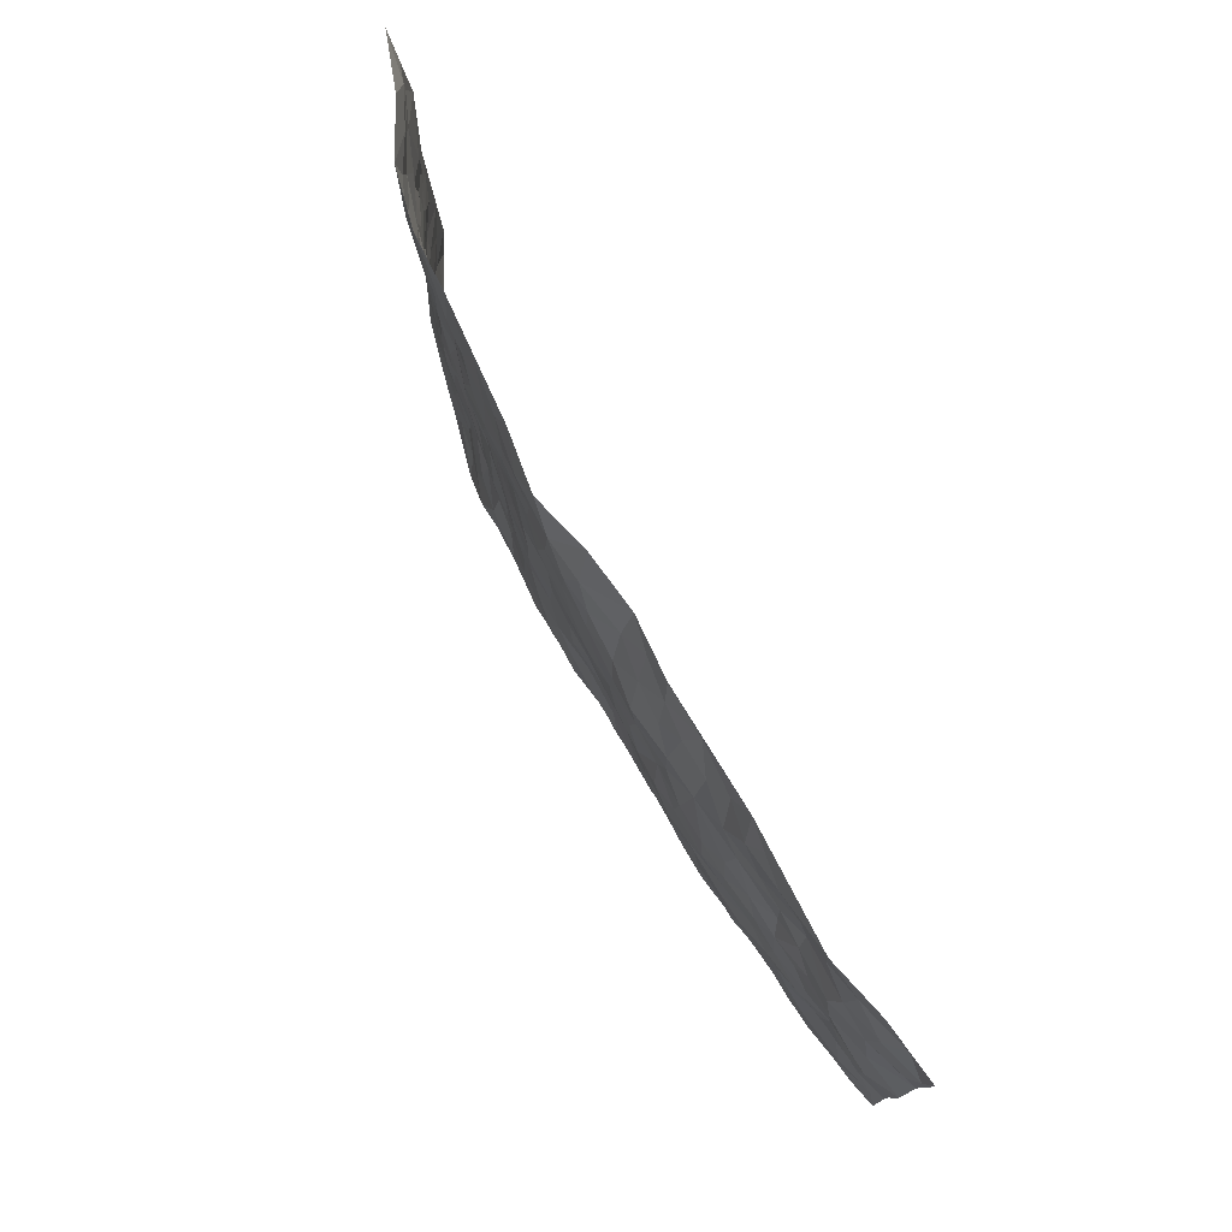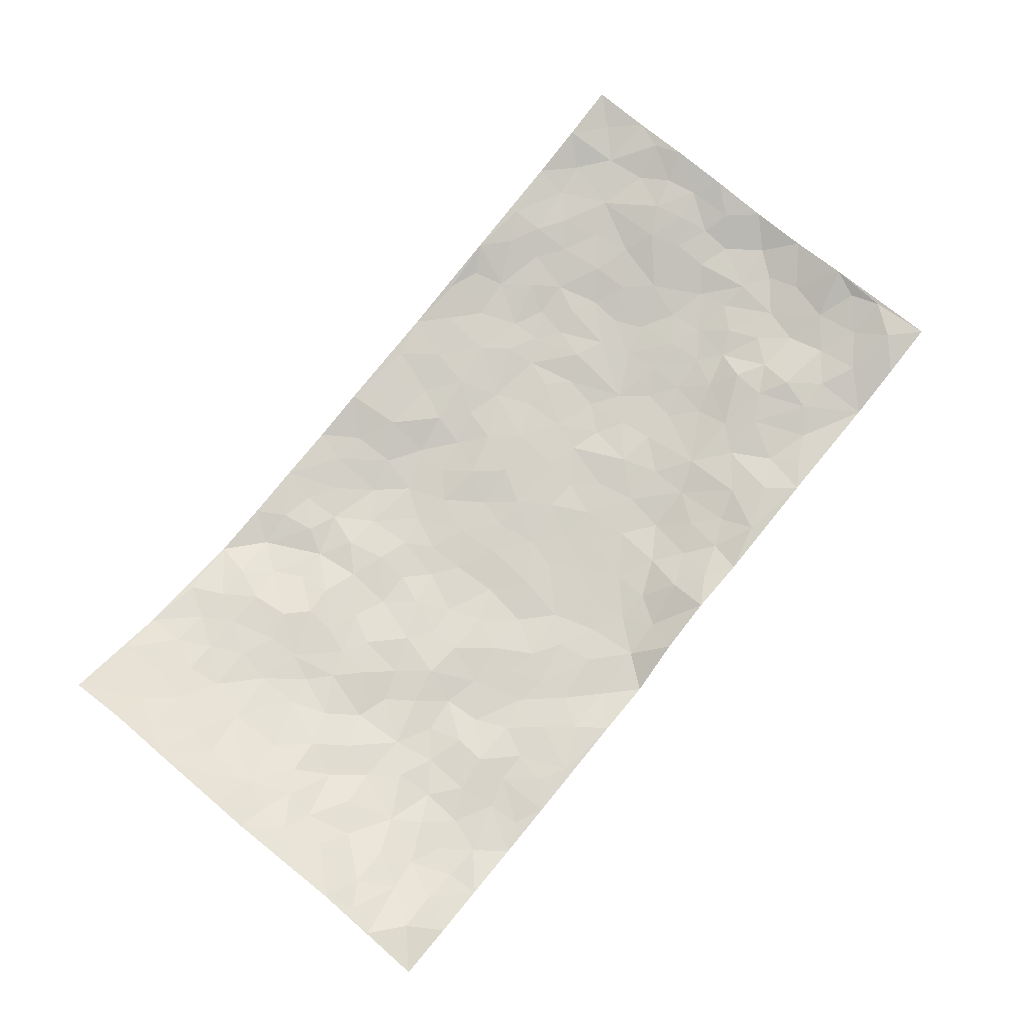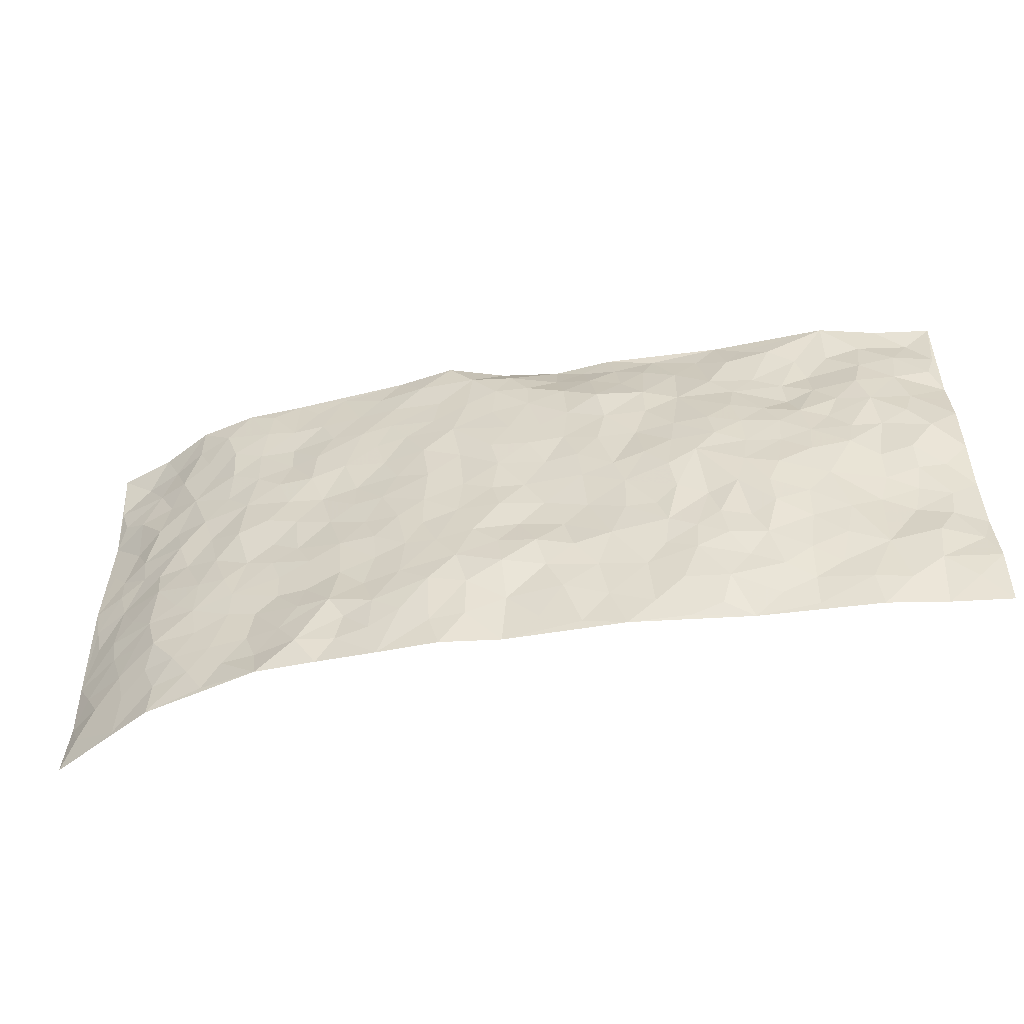
<metadata>
{"format":"obj","ext":"obj","renderer":"f3d","projection":"perspective","resolution":1024,"background":"white","views":[{"elev":76.5,"azim":-117.0,"up":"+Y"},{"elev":76.4,"azim":129.2,"up":"+Z"},{"elev":-54.6,"azim":-167.8,"up":"+Y"}]}
</metadata>
<code>
v -0.9736 0.001642 0.08782
v -0.9767 0.9939 0.0789
v 0.9557 0.002314 0.1237
v 0.9666 0.9969 0.09709
v -0.7942 0.392 0.03721
v -0.9736 0.4999 0.06979
v -0.8539 0.3579 0.05437
v 0.003569 0.004297 -0.01847
v -0.9726 0.2515 0.08739
v -0.9184 0.3384 0.06574
v -0.7318 0.002953 0.047
v -0.9765 0.1265 0.076
v -0.7104 0.2924 0.01926
v -0.8518 0.004144 0.07152
v -0.8372 0.2885 0.05508
v -0.4858 0.005417 0.02884
v -0.9541 0.1889 0.07603
v -0.2924 0.1676 -0.01873
v -0.7738 0.3217 0.03947
v -0.8616 0.1207 0.05168
v -0.9211 0.06402 0.06788
v -0.7946 0.06443 0.04321
v -0.6715 0.1277 0.02731
v -0.7228 0.07509 0.03328
v -0.873 0.208 0.04983
v -0.9067 0.2707 0.06416
v -0.769 0.1772 0.03461
v -0.6923 0.2096 0.0193
v -0.8635 0.4868 0.0349
v -0.9721 0.3768 0.08328
v -0.7344 0.9958 0.02607
v -0.537 0.2212 -0.006544
v 0.2629 0.158 -0.0513
v -0.9713 0.7454 0.08355
v -0.369 0.3918 -0.03646
v -0.7834 0.7522 0.02115
v -0.7995 0.83 0.03358
v -0.5838 0.4407 -0.01735
v -0.6021 0.6044 -0.007184
v -0.4884 0.9938 0.0247
v -0.9517 0.6842 0.06675
v -0.6632 0.5611 0.0006157
v -0.3913 0.7519 -0.01794
v -0.5101 0.2786 -0.01214
v -0.4606 0.2236 -0.01972
v -0.4945 0.1618 -0.002557
v -0.451 0.6356 -0.02922
v -0.3688 0.5587 -0.03879
v 0.167 0.4743 -0.05446
v -0.3337 0.2209 -0.02141
v -0.2114 0.6101 -0.04436
v -0.3772 0.628 -0.03356
v -0.2997 0.05886 -0.008212
v -0.6271 0.7074 0.01689
v -0.3951 0.1932 -0.02106
v -0.8725 0.6166 0.03073
v -0.0365 0.3478 -0.03842
v 0.05858 0.3395 -0.0521
v 0.2992 0.4516 -0.03909
v -0.0951 0.5513 -0.04361
v -0.1657 0.5555 -0.0468
v 0.09315 0.6307 -0.0486
v -0.6333 0.3452 0.001044
v -0.7495 0.5726 0.01622
v -0.9481 0.8064 0.06884
v -0.5589 0.1292 0.008136
v -0.3643 0.01429 0.00692
v -0.7943 0.4651 0.02895
v -0.6166 0.1724 0.01257
v -0.6108 0.02045 0.03553
v -0.2422 0.003064 -0.01011
v -0.6133 0.08962 0.02583
v -0.544 0.05488 0.02136
v -0.4289 0.03831 0.007301
v -0.4503 0.1033 -0.005755
v -0.8904 0.6844 0.04294
v -0.9663 0.8698 0.07876
v -0.7384 0.5078 0.00977
v 0.004937 0.9918 -0.01075
v -0.8039 0.6744 0.02161
v -0.5635 0.3132 -0.01444
v -0.5149 0.4594 -0.02653
v 0.006948 0.5712 -0.049
v -0.04882 0.4827 -0.04115
v 0.003861 0.4194 -0.04866
v -0.122 0.1294 -0.02943
v -0.5706 0.6685 -0.003732
v -0.9148 0.5608 0.04058
v -0.7329 0.6898 0.01814
v -0.4499 0.2954 -0.02262
v -0.631 0.2669 0.00747
v -0.5034 0.6874 -0.01599
v -0.1732 0.4847 -0.03976
v -0.2634 0.4355 -0.03974
v -0.6484 0.6476 0.004265
v -0.007532 0.1193 -0.02889
v -0.4178 0.5092 -0.03826
v -0.3441 0.2873 -0.03081
v -0.2414 0.5031 -0.04314
v -0.1803 0.3821 -0.03171
v -0.9748 0.6222 0.06634
v -0.7058 0.6213 0.01419
v -0.8131 0.5787 0.02906
v -0.3613 0.1099 -0.01446
v -0.5236 0.5318 -0.02154
v -0.6833 0.4051 0.007645
v -0.1291 0.3244 -0.03386
v -0.1485 0.2501 -0.03659
v -0.5203 0.6106 -0.02072
v 0.11 0.7294 -0.05637
v -0.002635 0.2146 -0.05331
v -0.07214 0.2737 -0.04585
v 0.005867 0.2882 -0.04985
v -0.4304 0.3624 -0.02289
v -0.1949 0.1852 -0.0243
v -0.656 0.4865 -0.003773
v -0.5584 0.3793 -0.01854
v -0.4938 0.3898 -0.02454
v -0.3092 0.5234 -0.04434
v -0.2594 0.3501 -0.03499
v -0.3573 0.4658 -0.04329
v -0.2263 0.2713 -0.03412
v -0.08982 0.4112 -0.03558
v -0.5962 0.5299 -0.008702
v -0.09035 0.1995 -0.03526
v -0.2109 0.09493 -0.01637
v -0.3996 0.2568 -0.02615
v -0.9223 0.4378 0.06247
v -0.8646 0.4199 0.04544
v 0.09339 0.4228 -0.04981
v 0.2106 0.2382 -0.05267
v 0.08374 0.5169 -0.04756
v 0.02034 0.4877 -0.04605
v 0.1678 0.3934 -0.05256
v 0.7885 0.4974 0.04008
v 0.2221 0.4343 -0.05247
v 0.2681 0.3139 -0.04157
v 0.1617 0.5679 -0.05425
v 0.1239 0.9993 -0.04743
v -0.294 0.6183 -0.03326
v 0.428 0.8799 -0.03151
v 0.4943 0.9979 -0.02218
v -0.2159 0.781 -0.04598
v -0.05795 0.8642 -0.0432
v -0.323 0.3479 -0.03186
v -0.462 0.5649 -0.03303
v -0.07092 0.05488 -0.02092
v -0.1551 0.02372 -0.01589
v 0.1249 0.001978 -0.03993
v 0.01374 0.8608 -0.05248
v -0.01648 0.6998 -0.05306
v 0.4253 0.198 -0.03722
v 0.3435 0.2902 -0.03696
v 0.5949 0.5264 -0.01655
v 0.5277 0.5465 -0.02408
v 0.4596 0.1368 -0.0366
v 0.5252 0.2284 -0.01318
v 0.4166 0.3617 -0.02828
v 0.02319 0.6406 -0.05406
v -0.05932 0.6272 -0.05086
v -0.1474 0.7295 -0.04439
v -0.08677 0.693 -0.0482
v -0.06001 0.7912 -0.04854
v -0.1369 0.6327 -0.04553
v 0.02154 0.775 -0.05266
v 0.247 0.9981 -0.03307
v -0.01818 0.9269 -0.03925
v -0.2693 0.8444 -0.02261
v -0.1986 0.8782 -0.02406
v -0.3172 0.7799 -0.03005
v -0.2416 0.9937 0.00512
v -0.2293 0.6954 -0.04098
v -0.3191 0.6989 -0.0317
v -0.1401 0.8291 -0.03997
v -0.1178 0.99 0.009468
v 0.2199 0.7465 -0.04617
v 0.1757 0.6676 -0.05424
v 0.3284 0.5955 -0.03354
v 0.2631 0.5235 -0.04671
v 0.2679 0.6665 -0.03973
v 0.4283 0.7441 -0.03795
v 0.3584 0.6833 -0.04015
v 0.2883 0.7337 -0.04296
v 0.06916 0.9298 -0.05175
v 0.07979 0.8236 -0.05448
v 0.1468 0.8585 -0.04838
v 0.2528 0.8737 -0.04517
v 0.3248 0.7938 -0.04473
v 0.2337 0.5961 -0.04537
v -0.8806 0.8653 0.05284
v -0.6813 0.8136 0.03299
v -0.8683 0.7731 0.04376
v -0.8545 0.9956 0.05921
v -0.9174 0.9361 0.07623
v -0.809 0.9189 0.04616
v -0.7326 0.8829 0.03378
v -0.6059 0.9263 0.01497
v -0.6618 0.883 0.02707
v -0.6876 0.7437 0.02134
v -0.5607 0.8118 0.01074
v -0.6219 0.7783 0.01878
v -0.5114 0.8985 0.00527
v -0.3909 0.875 7.231e-05
v -0.5451 0.9564 0.01949
v -0.4657 0.8139 -0.005265
v -0.4419 0.932 0.01491
v -0.3431 0.9681 0.01443
v -0.513 0.7586 -0.002264
v -0.32 0.8988 -0.007315
v -0.2572 0.927 -0.006164
v 0.1578 0.7854 -0.05006
v 0.257 0.8047 -0.04614
v 0.1906 0.9342 -0.05163
v 0.3965 0.8121 -0.03688
v 0.3401 0.8807 -0.03607
v 0.3849 0.9821 -0.02756
v 0.2913 0.9376 -0.0369
v 0.4456 0.9476 -0.02588
v 0.382 0.4935 -0.02741
v 0.3276 0.5293 -0.03676
v 0.4862 0.6039 -0.02445
v 0.4352 0.664 -0.036
v 0.4076 0.5885 -0.02402
v 0.3563 0.1918 -0.04791
v 0.4838 0.3351 -0.0179
v 0.4615 0.5224 -0.02374
v 0.3496 0.3883 -0.04014
v -0.1219 0.9102 -0.01604
v -0.1807 0.9518 0.0002292
v 0.3237 0.135 -0.04067
v 0.6147 0.01633 -0.01402
v 0.2029 0.3338 -0.05066
v 0.2734 0.3852 -0.04582
v 0.5868 0.2487 -0.009517
v 0.739 0.9968 0.004131
v 0.9552 0.2516 0.1257
v 0.4952 0.8117 -0.02074
v 0.7176 0.4879 0.02036
v 0.4912 0.7462 -0.02208
v 0.9604 0.5009 0.1172
v 0.6728 0.2953 -0.001164
v 0.5112 0.4685 -0.01127
v 0.7792 0.3122 0.02524
v 0.5639 0.4162 -0.01167
v 0.4946 0.004535 -0.04139
v 0.09119 0.2519 -0.05862
v 0.5077 0.07832 -0.02504
v 0.1359 0.3192 -0.05597
v 0.4185 0.267 -0.02506
v 0.865 0.266 0.06999
v 0.6436 0.4625 -0.001263
v 0.5805 0.08378 -0.01439
v 0.4509 0.426 -0.01965
v 0.6108 0.3727 -0.01168
v 0.2887 0.2329 -0.0406
v 0.4805 0.2721 -0.01721
v 0.2679 0.07942 -0.04669
v 0.3722 0.004568 -0.04063
v 0.2489 0.0029 -0.04
v 0.2037 0.1146 -0.05209
v 0.06986 0.1697 -0.05024
v 0.1469 0.1895 -0.05975
v 0.6155 0.149 -0.008629
v 0.7771 0.4241 0.02738
v 0.752 0.2223 0.01124
v 0.6539 0.08225 -0.008403
v 0.6721 0.3858 0.0002586
v 0.7205 0.3405 0.01064
v 0.8773 0.3271 0.07304
v 0.7456 0.5678 0.02138
v 0.6954 0.1469 -0.0005043
v 0.7635 0.1511 0.02311
v 0.835 0.3686 0.05465
v 0.9258 0.3505 0.1034
v 0.8746 0.4393 0.0797
v 0.5855 0.3139 -0.01207
v 0.8151 0.107 0.04833
v 0.3365 0.06531 -0.04254
v 0.4158 0.07108 -0.05216
v 0.07298 0.07789 -0.04185
v 0.145 0.07217 -0.04487
v 0.9572 0.7499 0.1215
v 0.7326 0.08032 0.01334
v 0.6587 0.2171 -0.001429
v 0.9432 0.4256 0.1109
v 0.8947 0.5097 0.08681
v 0.8066 0.2515 0.03909
v 0.5351 0.1494 -0.01476
v 0.7349 0.0025 0.01237
v 0.5052 0.3946 -0.01708
v 0.9224 0.06461 0.1028
v 0.9517 0.1266 0.1298
v 0.8346 0.1813 0.05404
v 0.8862 0.1254 0.08241
v 0.8209 0.01003 0.05555
v 0.9198 0.1892 0.1034
v 0.6668 0.556 0.007055
v 0.6932 0.6326 0.007906
v 0.588 0.6357 -0.01374
v 0.8213 0.6911 0.05119
v 0.6359 0.7703 -0.01178
v 0.9388 0.6253 0.1111
v 0.7646 0.6415 0.03493
v 0.8474 0.5953 0.06546
v 0.7337 0.7429 0.01994
v 0.838 0.5309 0.06437
v 0.9016 0.5744 0.09463
v 0.8781 0.6594 0.0862
v 0.6421 0.6919 -0.001315
v 0.5695 0.7235 -0.02081
v 0.5133 0.6742 -0.0277
v 0.8453 0.8518 0.0644
v 0.7148 0.8699 0.00784
v 0.8058 0.7761 0.05172
v 0.8864 0.7773 0.08087
v 0.7795 0.8432 0.03199
v 0.9592 0.8734 0.1082
v 0.6957 0.8015 0.008672
v 0.9385 0.8108 0.1031
v 0.7438 0.9303 0.01463
v 0.8494 0.9976 0.05994
v 0.6178 0.9971 -0.02046
v 0.814 0.9253 0.05316
v 0.8935 0.9277 0.08916
v 0.668 0.933 -0.01464
v 0.5624 0.9006 -0.02607
v 0.4965 0.8808 -0.02809
v 0.556 0.969 -0.0248
v 0.5744 0.8212 -0.01786
v 0.6418 0.8594 -0.01503
f 29 6 128
f 12 21 20
f 26 10 9
f 55 45 46
f 27 19 15
f 26 9 17
f 101 6 88
f 12 1 21
f 7 15 19
f 125 86 96
f 84 123 85
f 129 29 128
f 25 27 15
f 12 20 17
f 73 75 66
f 22 14 11
f 26 17 25
f 9 12 17
f 25 15 26
f 5 129 7
f 52 146 48
f 55 18 50
f 7 19 5
f 20 27 25
f 124 82 105
f 41 76 34
f 20 14 22
f 14 20 21
f 14 21 1
f 24 22 11
f 24 27 22
f 72 66 69
f 69 32 91
f 70 24 11
f 24 23 27
f 17 20 25
f 27 20 22
f 10 15 7
f 10 26 15
f 23 28 27
f 27 13 19
f 28 23 69
f 13 27 28
f 119 121 94
f 10 7 129
f 6 30 128
f 9 10 30
f 36 192 80
f 80 102 89
f 118 81 44
f 64 103 78
f 115 126 86
f 45 32 46
f 91 63 13
f 129 68 29
f 95 87 54
f 95 54 199
f 202 40 204
f 82 97 105
f 29 88 6
f 18 55 104
f 148 126 71
f 38 82 124
f 50 18 122
f 117 82 38
f 5 19 106
f 82 117 118
f 80 64 102
f 127 45 55
f 194 77 190
f 98 35 114
f 39 124 105
f 127 50 98
f 106 19 13
f 66 75 46
f 39 95 42
f 63 117 38
f 95 89 102
f 101 56 76
f 51 140 99
f 18 53 126
f 62 83 132
f 45 127 90
f 112 113 57
f 103 29 68
f 130 85 58
f 109 39 105
f 35 94 121
f 113 246 58
f 151 165 163
f 120 100 94
f 114 127 98
f 192 190 65
f 95 39 87
f 36 191 37
f 67 104 74
f 56 101 88
f 13 63 106
f 192 34 76
f 268 241 243
f 108 115 125
f 93 84 60
f 133 84 85
f 156 288 157
f 101 76 41
f 80 103 64
f 105 97 146
f 99 61 51
f 92 109 47
f 125 96 111
f 158 227 153
f 75 104 55
f 69 66 32
f 81 91 32
f 106 78 68
f 42 64 78
f 77 34 65
f 24 70 72
f 75 73 16
f 16 71 67
f 2 34 77
f 13 28 91
f 103 56 88
f 56 80 76
f 72 69 23
f 11 16 70
f 16 73 70
f 16 67 74
f 115 18 126
f 24 72 23
f 73 72 70
f 16 74 75
f 72 73 66
f 32 45 44
f 84 83 60
f 66 46 32
f 78 106 116
f 117 63 81
f 67 53 104
f 103 68 78
f 69 91 28
f 36 80 89
f 106 38 116
f 106 68 5
f 81 118 117
f 62 132 138
f 32 44 81
f 53 67 71
f 57 58 85
f 123 100 107
f 93 60 61
f 33 230 224
f 8 96 147
f 132 133 130
f 140 48 119
f 93 100 123
f 122 98 50
f 164 60 160
f 53 71 126
f 125 112 108
f 193 194 195
f 75 55 46
f 63 91 81
f 56 103 80
f 196 198 31
f 18 104 53
f 121 48 97
f 38 106 63
f 118 97 82
f 97 35 121
f 51 172 140
f 130 134 49
f 87 39 109
f 288 252 263
f 97 114 35
f 47 43 92
f 57 113 58
f 248 130 58
f 34 101 41
f 114 90 127
f 116 124 42
f 145 94 35
f 118 114 97
f 167 79 175
f 98 145 35
f 85 123 57
f 43 47 52
f 199 36 89
f 42 78 116
f 159 83 62
f 88 29 103
f 74 104 75
f 118 44 90
f 173 140 172
f 42 95 102
f 190 192 37
f 65 190 77
f 89 95 199
f 125 111 112
f 92 87 109
f 18 115 122
f 177 180 176
f 112 57 107
f 109 105 146
f 93 94 100
f 285 286 275
f 96 86 147
f 137 232 131
f 57 123 107
f 87 92 208
f 49 134 136
f 132 130 49
f 161 164 162
f 50 127 55
f 122 108 107
f 122 107 100
f 48 140 52
f 118 90 114
f 99 119 94
f 123 84 93
f 36 37 192
f 48 121 119
f 120 122 100
f 39 42 124
f 38 124 116
f 248 58 246
f 44 45 90
f 98 122 120
f 146 52 47
f 94 93 99
f 168 209 170
f 212 183 188
f 202 197 200
f 42 102 64
f 107 108 112
f 99 93 61
f 8 280 96
f 112 111 113
f 125 115 86
f 115 108 122
f 128 30 10
f 5 68 129
f 10 129 128
f 132 49 138
f 83 84 133
f 130 133 85
f 83 133 132
f 248 134 130
f 156 152 224
f 151 110 165
f 212 186 211
f 153 224 249
f 254 251 244
f 246 261 262
f 225 158 249
f 49 136 179
f 185 184 150
f 214 188 181
f 181 188 182
f 161 163 174
f 143 170 172
f 110 211 185
f 184 79 167
f 174 228 169
f 62 110 159
f 163 150 144
f 210 169 229
f 170 143 168
f 176 211 110
f 98 120 145
f 94 145 120
f 48 146 97
f 109 146 47
f 148 86 126
f 147 86 148
f 71 8 148
f 8 147 148
f 244 276 254
f 232 136 134
f 174 143 161
f 60 83 160
f 163 162 151
f 159 160 83
f 261 281 262
f 259 281 149
f 219 220 59
f 246 113 111
f 33 255 131
f 157 256 152
f 137 255 153
f 230 278 279
f 262 260 33
f 154 155 242
f 131 255 137
f 248 131 232
f 281 280 149
f 259 258 278
f 220 179 59
f 159 151 160
f 162 160 151
f 164 61 60
f 228 174 144
f 144 174 163
f 159 110 151
f 161 172 164
f 186 184 185
f 161 162 163
f 61 164 51
f 160 162 164
f 187 217 213
f 150 163 165
f 205 202 200
f 79 184 139
f 170 43 173
f 174 169 143
f 161 143 172
f 167 144 150
f 176 180 183
f 172 170 173
f 223 226 221
f 185 150 165
f 99 140 119
f 207 206 203
f 172 51 164
f 43 52 173
f 173 52 140
f 167 175 228
f 228 229 169
f 210 168 169
f 177 110 62
f 189 138 179
f 62 138 177
f 136 232 233
f 181 182 222
f 150 184 167
f 178 180 189
f 49 179 138
f 177 138 189
f 180 178 182
f 178 179 220
f 307 308 304
f 222 223 221
f 215 187 188
f 176 183 212
f 187 213 186
f 214 215 188
f 185 211 186
f 237 181 239
f 182 188 183
f 110 185 165
f 216 215 141
f 211 176 212
f 182 183 180
f 176 110 177
f 213 184 186
f 178 189 179
f 177 189 180
f 195 190 37
f 197 198 200
f 195 194 190
f 34 192 65
f 80 192 76
f 37 196 195
f 194 2 77
f 193 2 194
f 196 37 191
f 31 193 195
f 198 196 191
f 31 195 196
f 199 201 191
f 197 204 31
f 198 191 201
f 31 198 197
f 201 199 54
f 36 199 191
f 54 208 201
f 208 43 205
f 208 54 87
f 198 201 200
f 206 205 203
f 43 170 203
f 210 207 209
f 40 202 206
f 31 204 40
f 197 202 204
f 208 205 200
f 43 203 205
f 205 206 202
f 203 209 207
f 171 40 207
f 40 206 207
f 208 200 201
f 43 208 92
f 170 209 203
f 168 143 169
f 207 210 171
f 168 210 209
f 188 187 212
f 212 187 186
f 166 139 213
f 184 213 139
f 237 214 181
f 215 214 141
f 216 141 218
f 213 217 166
f 142 166 216
f 217 216 166
f 187 215 217
f 216 217 215
f 237 141 214
f 142 216 218
f 223 222 182
f 179 136 59
f 223 220 219
f 267 238 251
f 237 327 141
f 223 182 178
f 158 290 253
f 220 223 178
f 59 233 227
f 233 59 136
f 248 246 131
f 153 249 158
f 251 254 267
f 223 219 226
f 111 261 246
f 297 251 238
f 276 256 157
f 167 228 144
f 229 228 175
f 175 171 229
f 229 171 210
f 260 257 33
f 265 271 272
f 266 289 283
f 269 243 250
f 249 224 152
f 266 283 271
f 227 233 137
f 253 227 158
f 325 313 320
f 135 264 275
f 310 329 239
f 270 298 297
f 249 256 225
f 275 273 269
f 311 222 221
f 155 154 299
f 234 276 157
f 310 311 299
f 222 239 181
f 221 226 155
f 266 263 252
f 242 290 244
f 264 273 275
f 273 264 243
f 242 244 154
f 276 290 225
f 288 234 157
f 240 282 302
f 275 286 306
f 225 290 158
f 234 263 284
f 241 254 276
f 233 232 137
f 137 153 227
f 264 135 238
f 244 251 154
f 260 259 257
f 227 253 219
f 33 224 255
f 154 297 299
f 240 302 307
f 297 154 251
f 264 268 243
f 253 226 219
f 271 284 263
f 277 294 293
f 290 242 253
f 241 234 284
f 59 227 219
f 242 155 226
f 252 245 231
f 157 152 156
f 257 230 33
f 152 256 249
f 278 230 257
f 262 33 131
f 224 153 255
f 259 278 257
f 134 248 232
f 230 279 224
f 96 261 111
f 261 96 280
f 280 281 261
f 246 262 131
f 252 247 245
f 268 267 241
f 283 277 272
f 288 247 252
f 275 274 285
f 295 291 294
f 267 268 264
f 263 234 288
f 309 310 299
f 290 276 244
f 283 272 271
f 267 254 241
f 265 243 241
f 236 240 285
f 297 238 270
f 303 305 298
f 241 276 234
f 221 155 299
f 272 277 293
f 250 243 287
f 286 285 240
f 284 271 265
f 271 263 266
f 295 3 291
f 225 256 276
f 241 284 265
f 289 266 231
f 3 292 291
f 321 235 323
f 293 294 296
f 279 278 258
f 245 279 258
f 279 156 224
f 260 281 259
f 280 8 149
f 262 281 260
f 231 266 252
f 267 264 238
f 306 304 270
f 283 289 295
f 243 269 273
f 236 269 250
f 294 292 296
f 274 236 285
f 269 274 275
f 250 287 293
f 245 289 231
f 236 274 269
f 156 279 247
f 242 226 253
f 247 279 245
f 243 265 287
f 288 156 247
f 265 272 293
f 296 292 236
f 293 287 265
f 295 294 277
f 277 283 295
f 236 250 296
f 289 3 295
f 292 294 291
f 293 296 250
f 300 304 308
f 325 320 235
f 329 330 326
f 270 304 303
f 270 303 298
f 309 305 301
f 135 306 270
f 299 297 298
f 298 309 299
f 238 135 270
f 300 314 305
f 303 300 305
f 304 306 307
f 300 303 304
f 282 319 315
f 322 325 235
f 275 306 135
f 307 306 286
f 240 307 286
f 308 307 302
f 302 282 308
f 308 282 315
f 305 309 298
f 310 309 301
f 310 301 329
f 310 239 311
f 222 311 239
f 299 311 221
f 319 312 315
f 312 323 316
f 301 305 318
f 305 314 316
f 300 308 315
f 316 314 312
f 312 314 315
f 315 314 300
f 323 312 324
f 316 313 318
f 282 4 317
f 330 313 325
f 4 321 324
f 235 320 323
f 282 317 319
f 312 319 317
f 326 325 322
f 316 320 313
f 316 318 305
f 142 218 327
f 327 218 141
f 316 323 320
f 324 312 317
f 4 324 317
f 321 323 324
f 318 313 330
f 328 326 322
f 326 327 329
f 329 327 237
f 326 328 327
f 322 142 328
f 327 328 142
f 329 237 239
f 301 318 330
f 326 330 325
f 330 329 301

</code>
